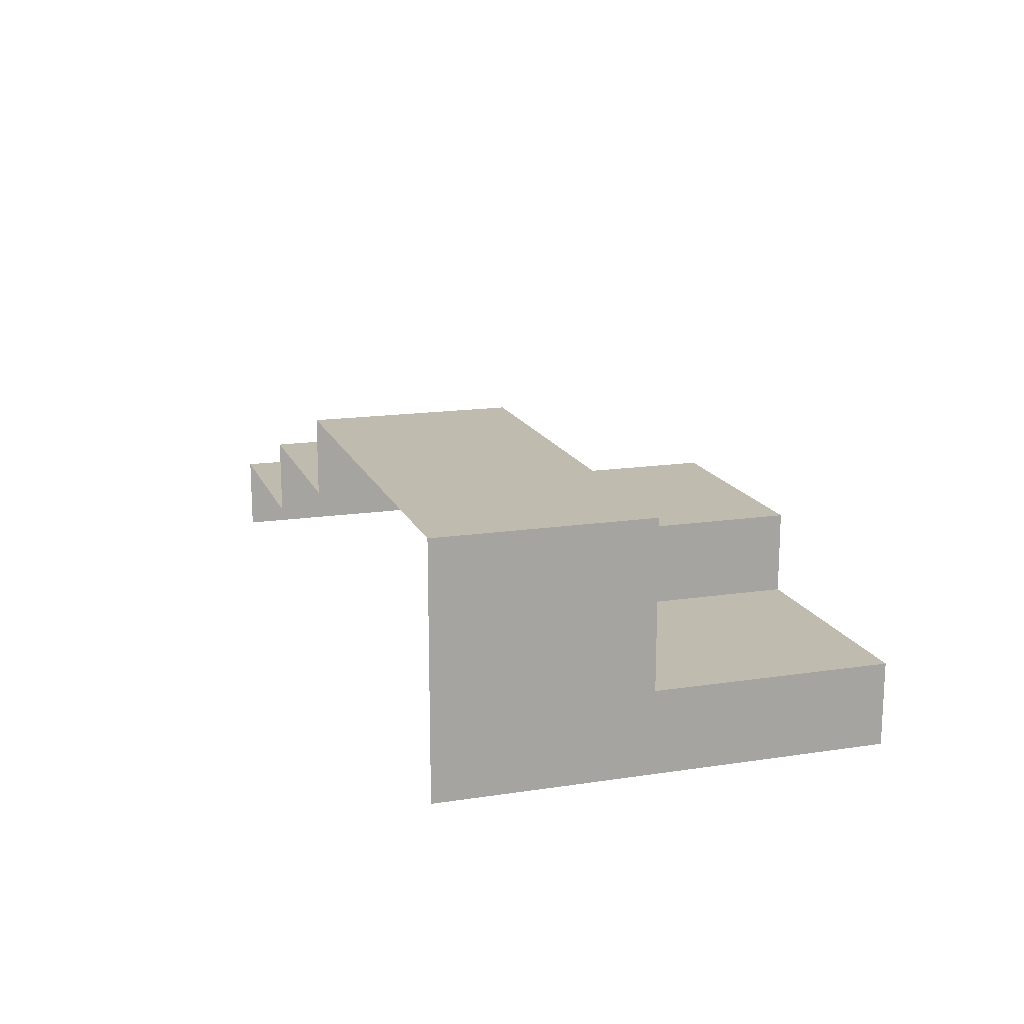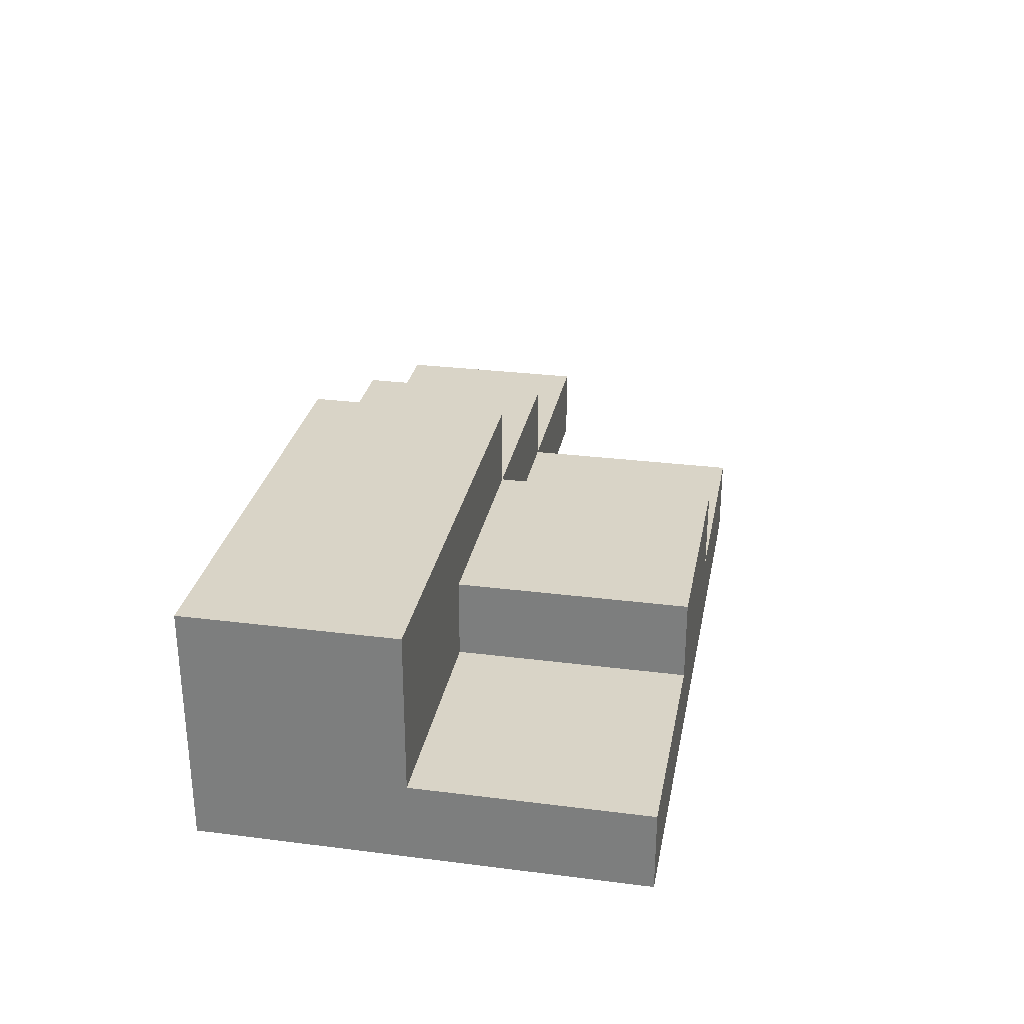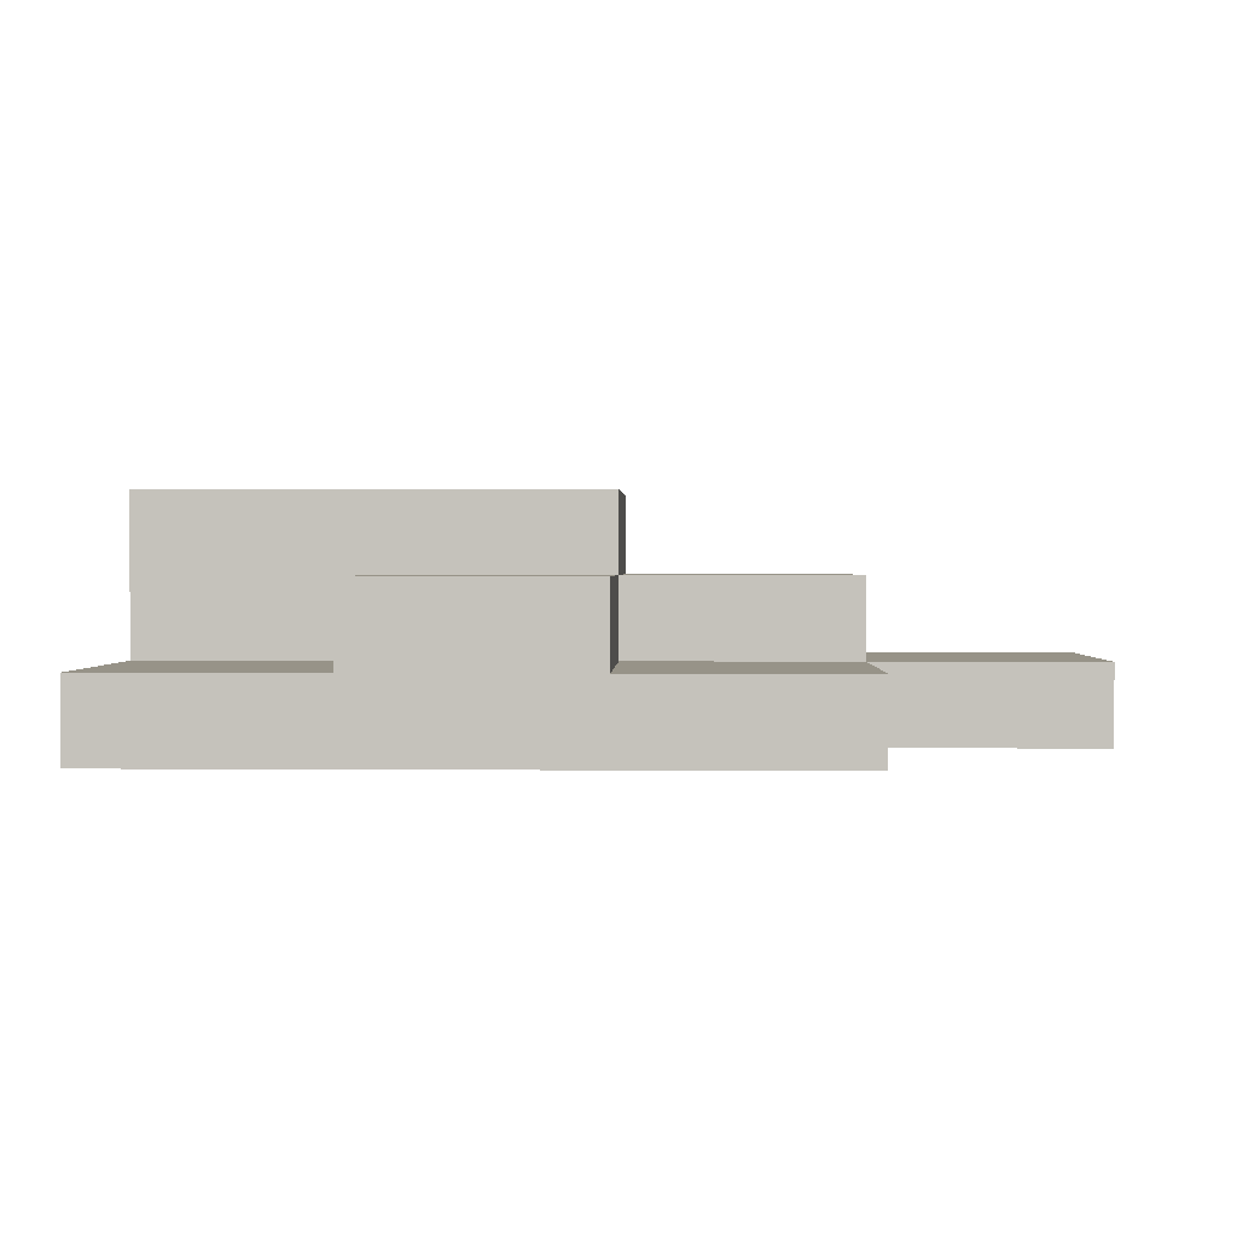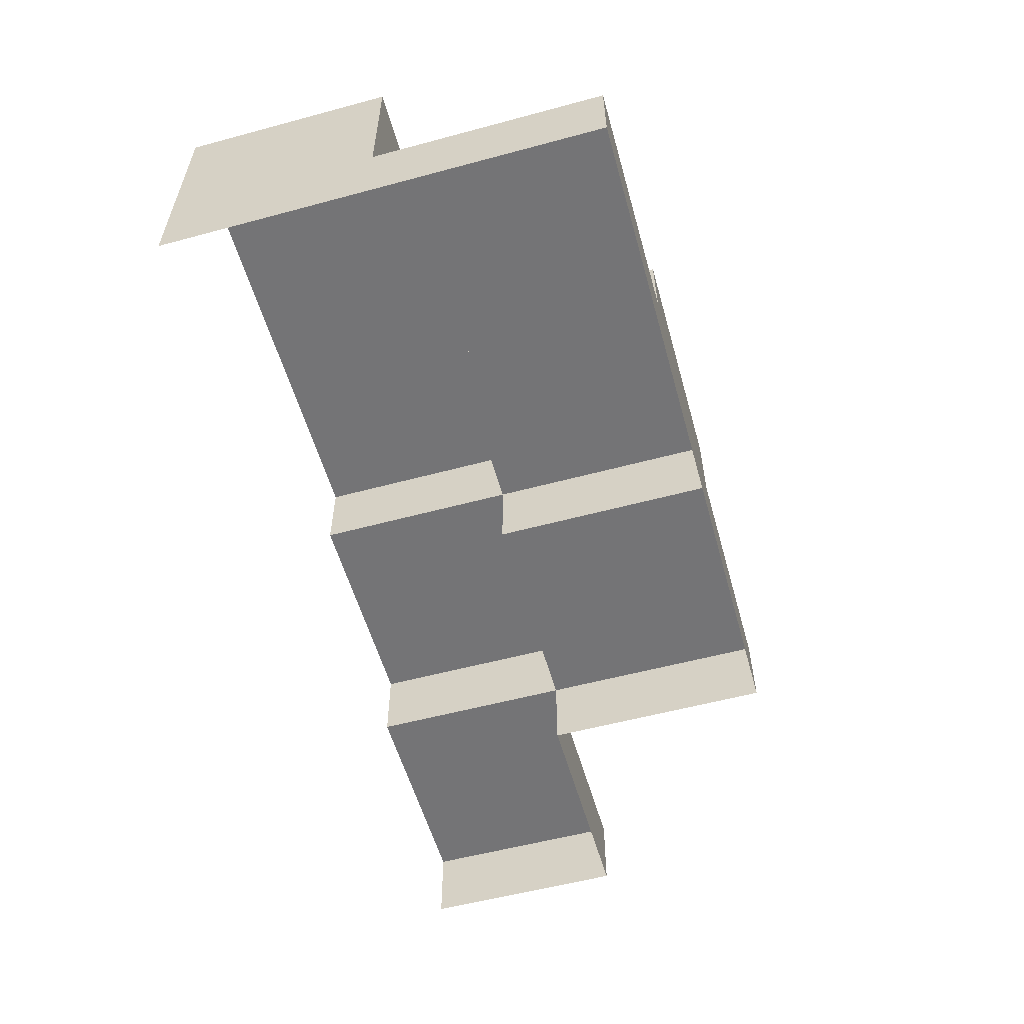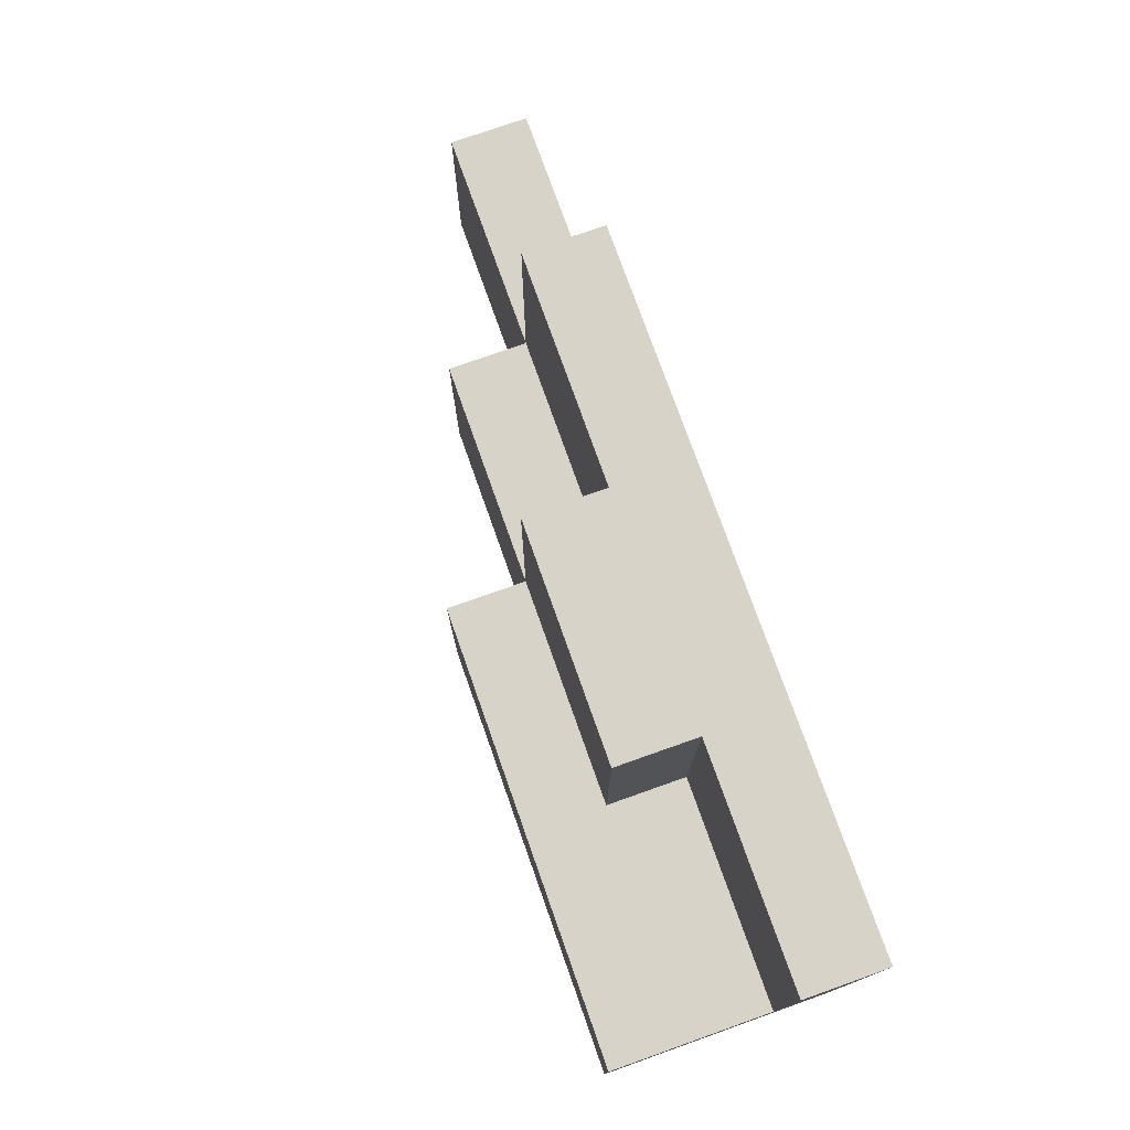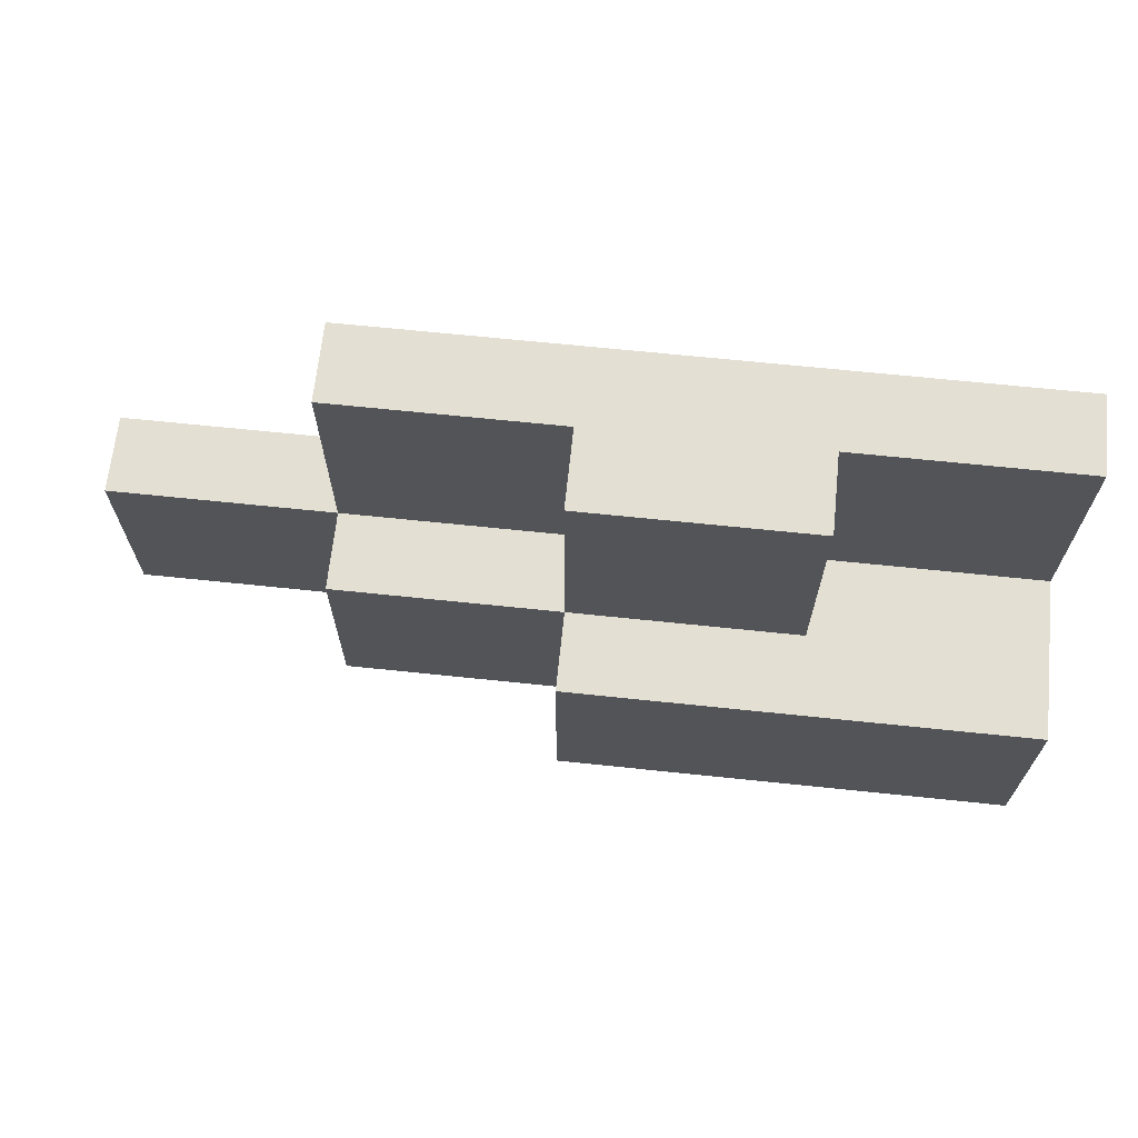
<metadata>
{"format":"obj","ext":"obj","renderer":"f3d","projection":"perspective","resolution":1024,"background":"white","views":[{"elev":15.9,"azim":72.5,"up":"+Z"},{"elev":28.8,"azim":100.7,"up":"+Z"},{"elev":1.4,"azim":-178.2,"up":"+Z"},{"elev":-56.3,"azim":105.7,"up":"+Z"},{"elev":75.8,"azim":70.5,"up":"+Y"},{"elev":66.7,"azim":6.0,"up":"+Y"}]}
</metadata>
<code>
g Hill
v 2 2 -0.6998
v 4 2 -0.6998
v 2 0 -0.6998
v 4 0 -0.6998
v 0 0 0.7002
v 4 0 0.7002
v 0 -1.809 0.7002
v 4 -1.809 0.7002
v 0 2 0.0002161
v 2 2 0.0002161
v 0 0 0.0002161
v 2 0 0.0002161
v -2 0 0.0002161
v 0 -1.809 0.0002167
v -2 -1.809 0.0002167
v 0 0 0.0002161
v -2 2 -0.6998
v 0 0 -0.6998
v -2 0 -0.6998
v 0 2 -0.6998
v -4 0 -0.6998
v -2 -1.809 -0.6998
v -4 -1.809 -0.6998
v -2 0 -0.6998
v 2 2 0.0002161
v 2 2 -0.6998
v 2 0 -0.6998
v 2 0 0.0002161
v 0 0 0.0002161
v 0 2 -0.6998
v 0 2 0.0002161
v 0 0 -0.6998
v -2 0 0.0002161
v 0 0 -0.6998
v 0 0 0.0002161
v -2 0 -0.6998
v -2 -1.809 0.0002167
v -2 0 -0.6998
v -2 0 0.0002161
v -2 -1.809 -0.6998
v 0 -1.809 0.7002
v 0 0 0.0002161
v 0 0 0.7002
v 0 -1.809 0.0002167
v -2 0 -0.6998
v -4 0 -1.4
v -2 -2.441e-06 -1.4
v -4 0 -0.6998
v -2 2 -1.399
v -2 0 -0.6998
v -2 -2.441e-06 -1.4
v -2 2 -0.6998
v 2 2 -0.6998
v 4 2 -1.399
v 4 2 -0.6998
v -2 2 -1.399
v 0 2 -0.6998
v 2 2 0.0002161
v -2 2 -0.6998
v 0 2 0.0002161
v -4 -1.809 -0.6998
v -4 0 -1.4
v -4 0 -0.6998
v -4 -1.809 -1.4
v 4 0 0.7002
v 0 0 0.7002
v 2 0 0.0002161
v 0 0 0.0002161
v 4 0 -0.6998
v 2 0 -0.6998
v 4 -1.809 0.7002
v 4 0 0.7002
v 4 0 -0.6998
v 4 -1.809 -1.399
v 4 2 -0.6998
v 4 2 -1.399
g Hill_0
f 3 2 1
f 3 4 2
f 7 6 5
f 7 8 6
f 11 10 9
f 11 12 10
f 15 14 13
f 14 16 13
f 19 18 17
f 18 20 17
f 23 22 21
f 22 24 21
f 27 26 25
f 28 27 25
f 31 30 29
f 30 32 29
f 35 34 33
f 34 36 33
f 39 38 37
f 38 40 37
f 43 42 41
f 42 44 41
f 47 46 45
f 46 48 45
f 51 50 49
f 50 52 49
f 55 54 53
f 54 56 53
f 56 57 53
f 57 58 53
f 56 59 57
f 57 60 58
f 63 62 61
f 62 64 61
f 67 66 65
f 67 68 66
f 65 69 67
f 69 70 67
f 73 72 71
f 74 73 71
f 73 74 75
f 74 76 75

</code>
